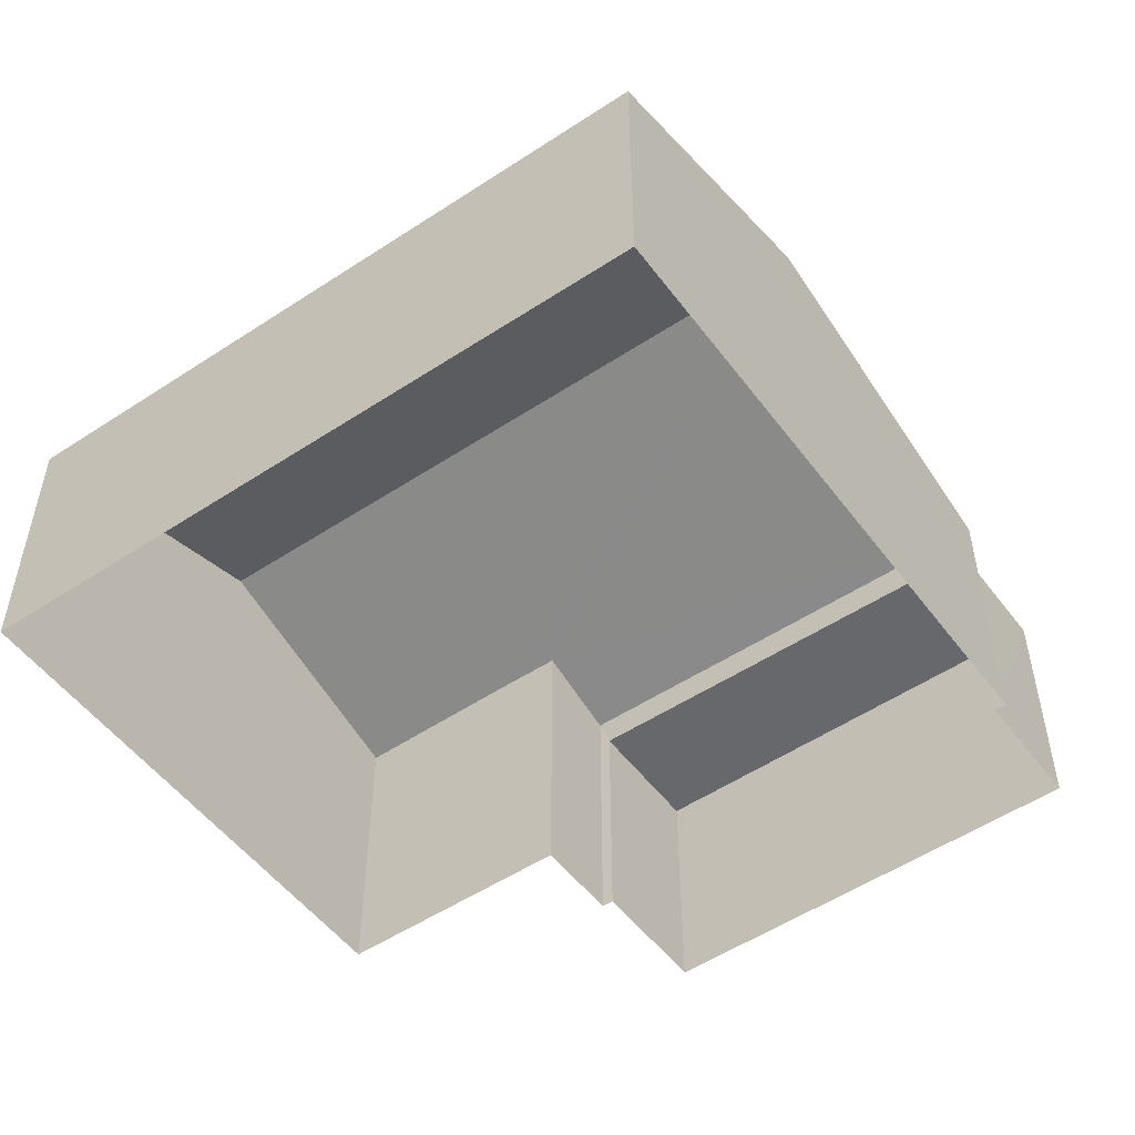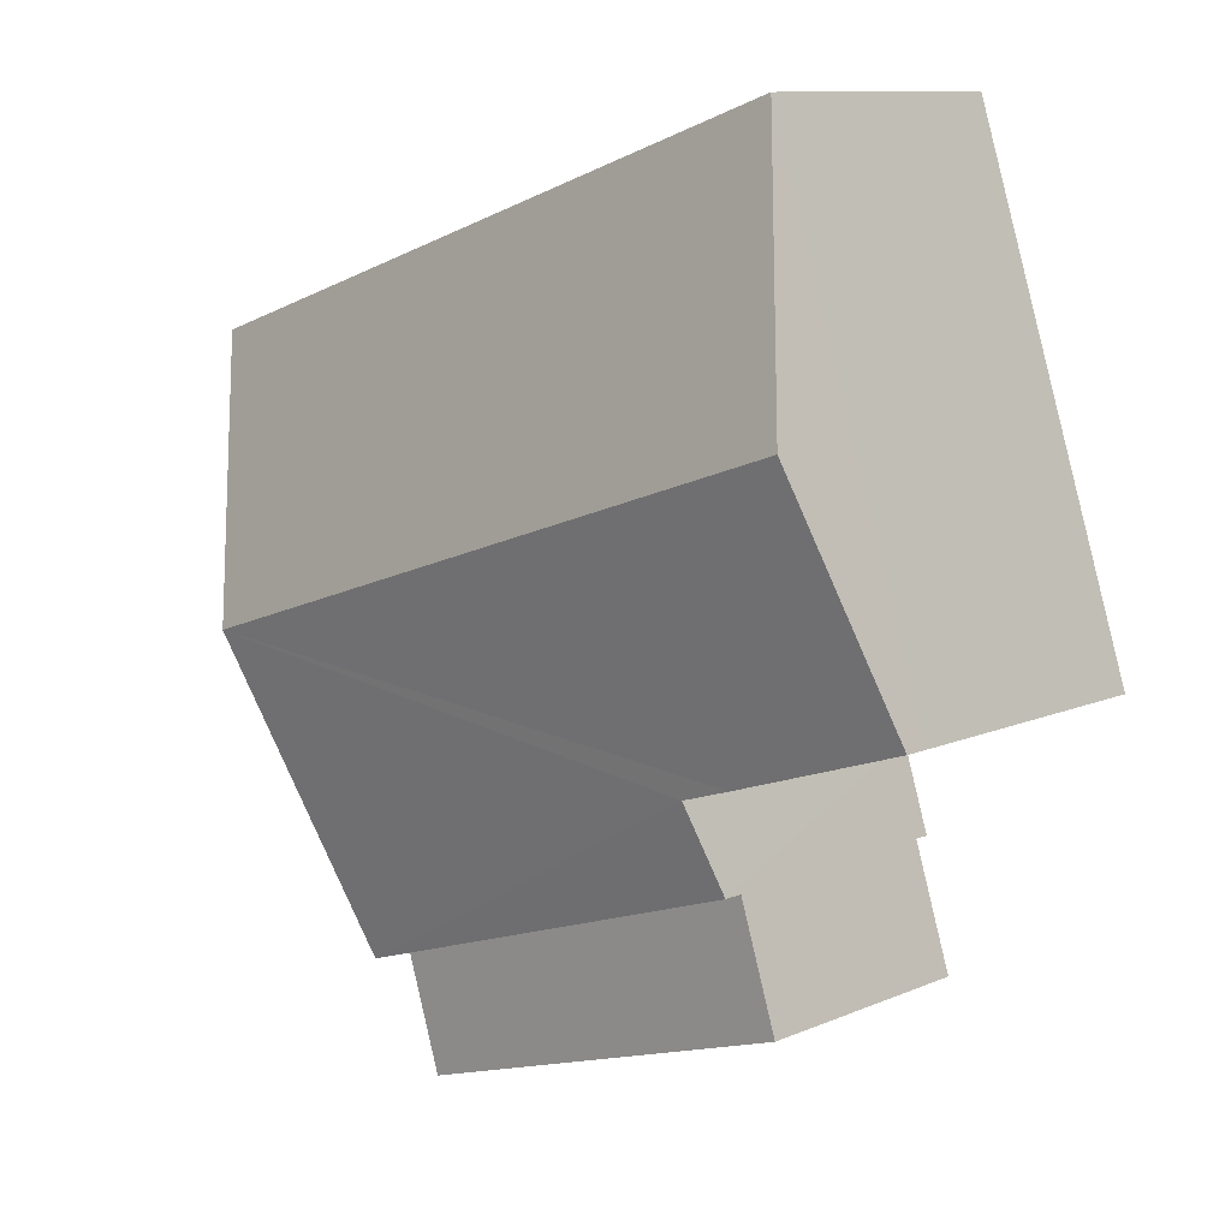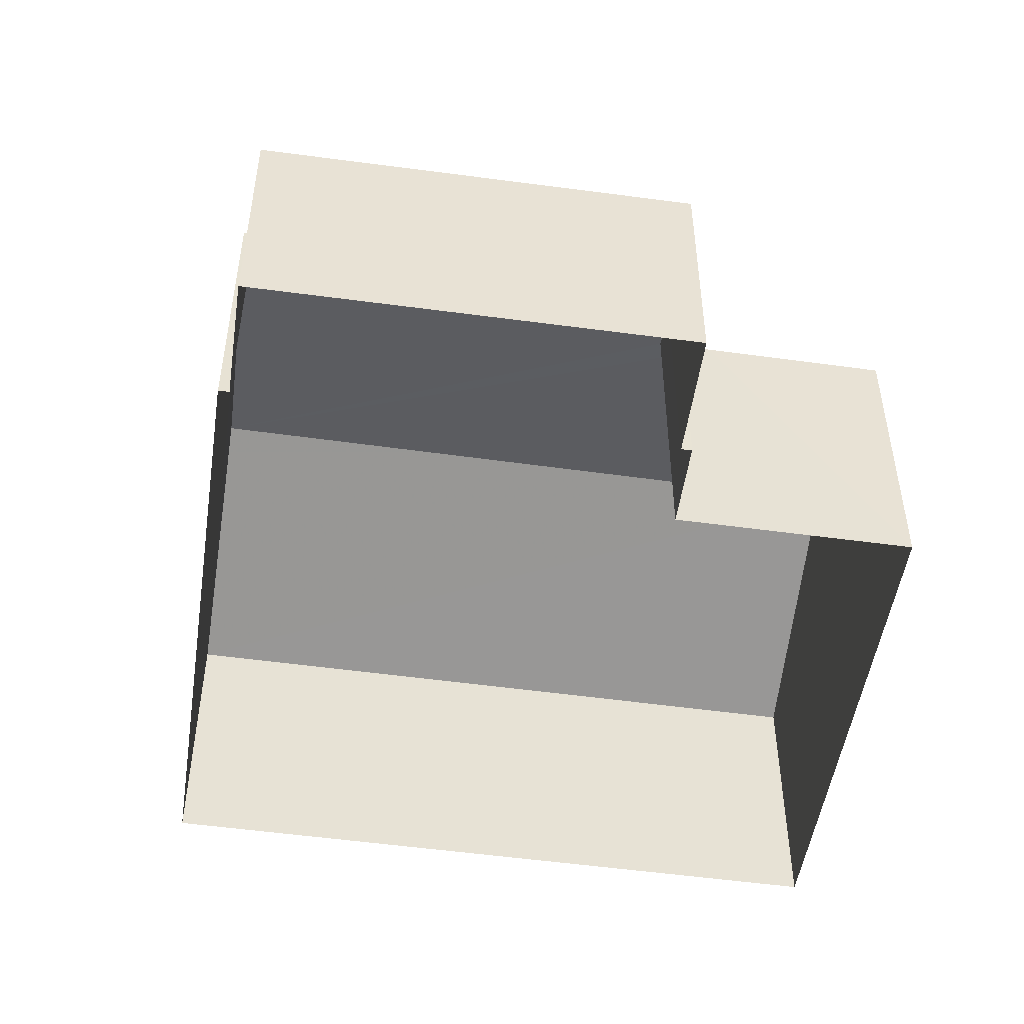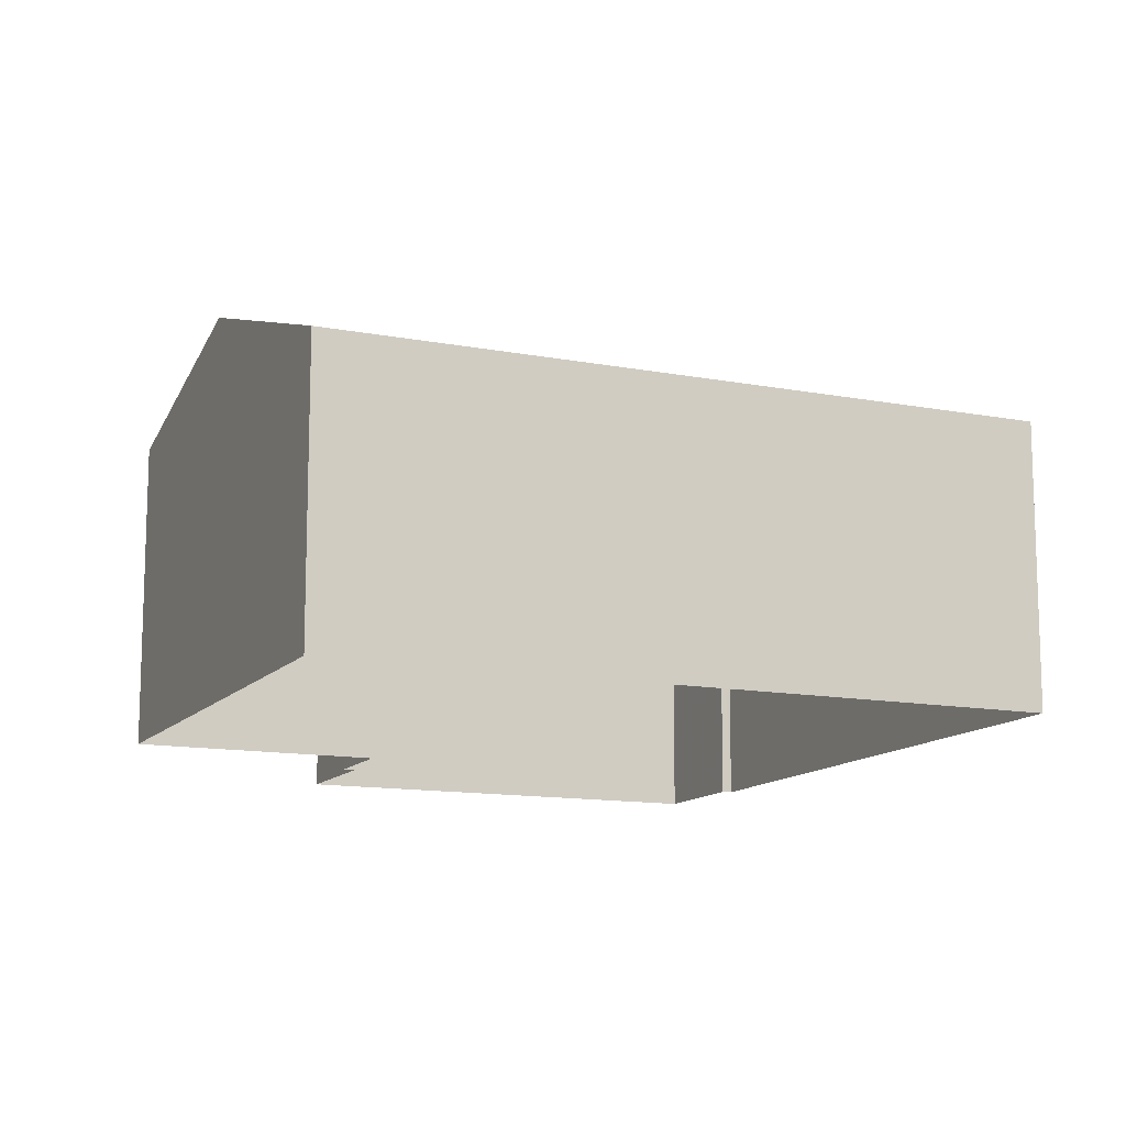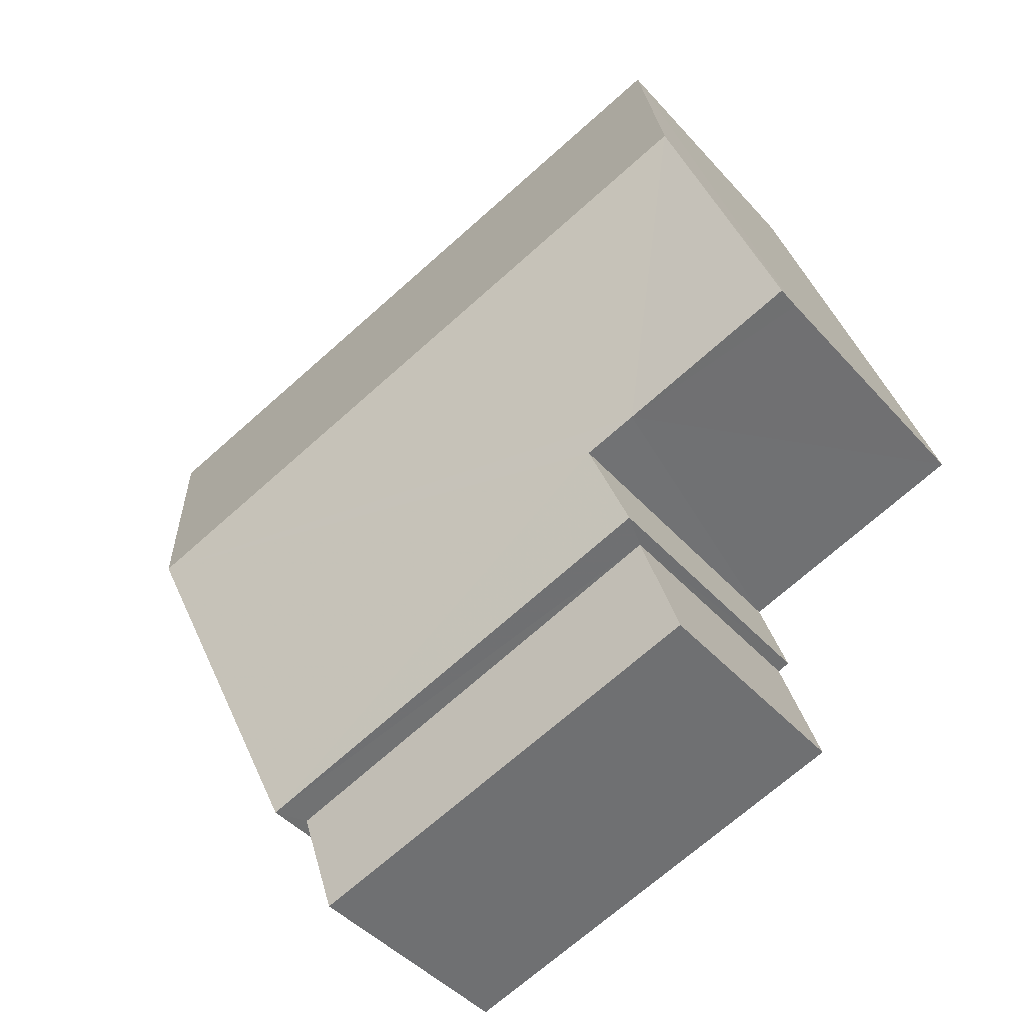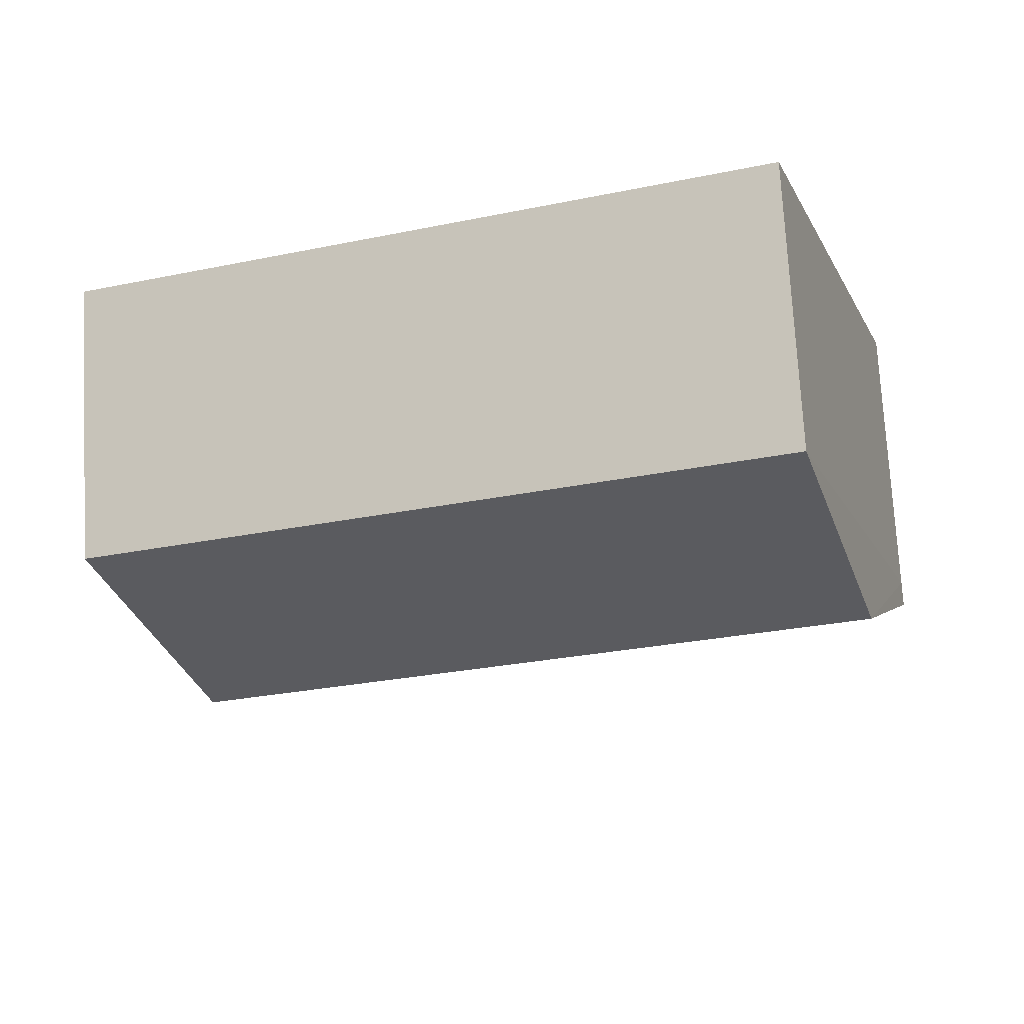
<metadata>
{"format":"obj","ext":"obj","renderer":"f3d","projection":"perspective","resolution":1024,"background":"white","views":[{"elev":-52.3,"azim":-126.1,"up":"+Z"},{"elev":10.8,"azim":43.4,"up":"+Y"},{"elev":-50.1,"azim":9.7,"up":"+Z"},{"elev":-12.6,"azim":174.4,"up":"+Z"},{"elev":-43.3,"azim":37.9,"up":"+Y"},{"elev":73.9,"azim":-3.2,"up":"+Y"}]}
</metadata>
<code>
v -8.931e+04 -1.009e+05 2.003
v -8.931e+04 -1.009e+05 2.005
v -8.932e+04 -1.009e+05 2.005
v -8.931e+04 -1.009e+05 2.006
v -8.931e+04 -1.009e+05 2.006
v -8.931e+04 -1.009e+05 2.004
v -8.931e+04 -1.009e+05 2.006
v -8.931e+04 -1.009e+05 2.005
v -8.931e+04 -1.009e+05 2.005
v -8.931e+04 -1.009e+05 2.005
v -8.931e+04 -1.009e+05 5.775
v -8.931e+04 -1.009e+05 5.774
v -8.932e+04 -1.009e+05 4.834
v -8.931e+04 -1.009e+05 4.833
v -8.931e+04 -1.009e+05 4.491
v -8.931e+04 -1.009e+05 4.491
v -8.931e+04 -1.009e+05 4.49
v -8.931e+04 -1.009e+05 4.49
v -8.931e+04 -1.009e+05 4.836
v -8.931e+04 -1.009e+05 5.087
v -8.931e+04 -1.009e+05 5.086
v -8.931e+04 -1.009e+05 4.835
v -8.931e+04 -1.009e+05 5.083
v -8.931e+04 -1.009e+05 4.834
f 1 2 3
f 4 3 5
f 1 6 2
f 7 5 8
f 9 2 10
f 8 5 9
f 3 2 5
f 5 2 9
f 11 12 13
f 13 12 14
f 15 16 17
f 18 15 17
f 19 20 11
f 11 20 21
f 22 20 19
f 21 12 11
f 21 23 12
f 5 7 16
f 15 5 16
f 10 18 9
f 15 4 5
f 22 18 10
f 19 15 18
f 15 19 4
f 19 18 22
f 17 7 8
f 17 16 7
f 14 1 3
f 13 14 3
f 19 13 3
f 4 19 3
f 24 14 12
f 23 24 12
f 11 13 19
f 6 1 14
f 24 6 14
f 22 10 2
f 20 22 2
f 2 6 21
f 20 2 21
f 6 24 21
f 24 23 21
f 18 17 8
f 9 18 8

</code>
